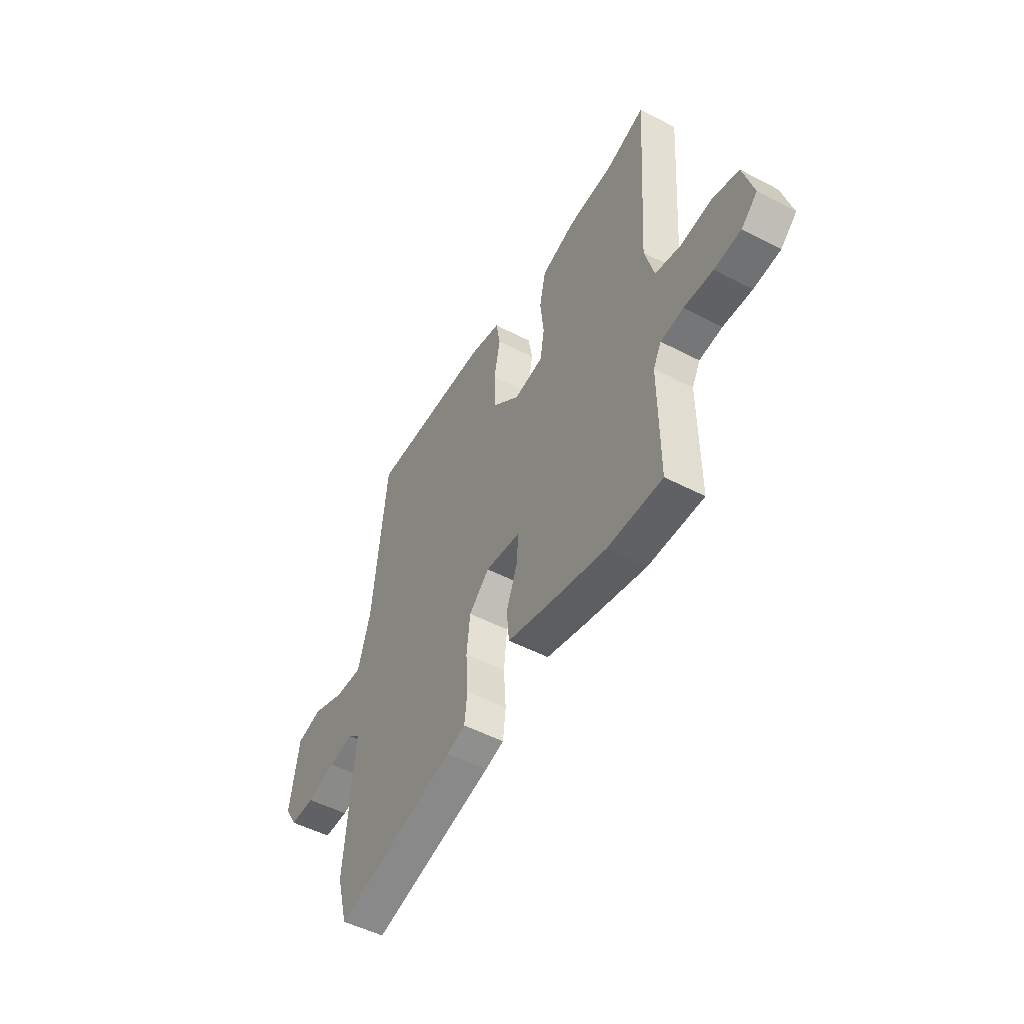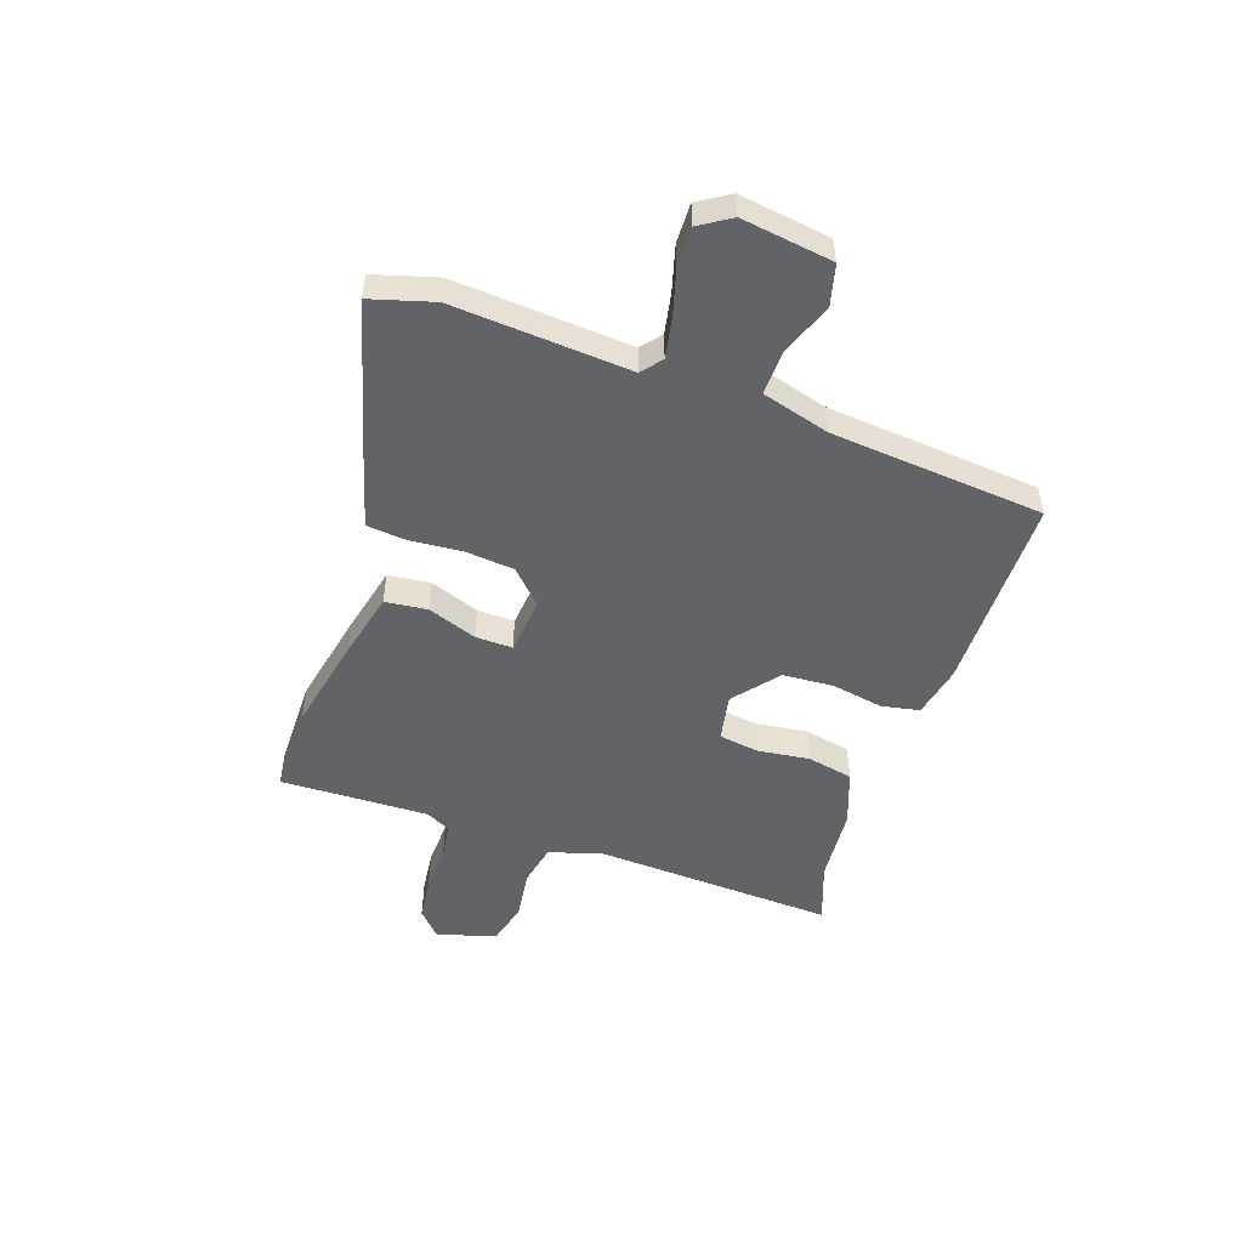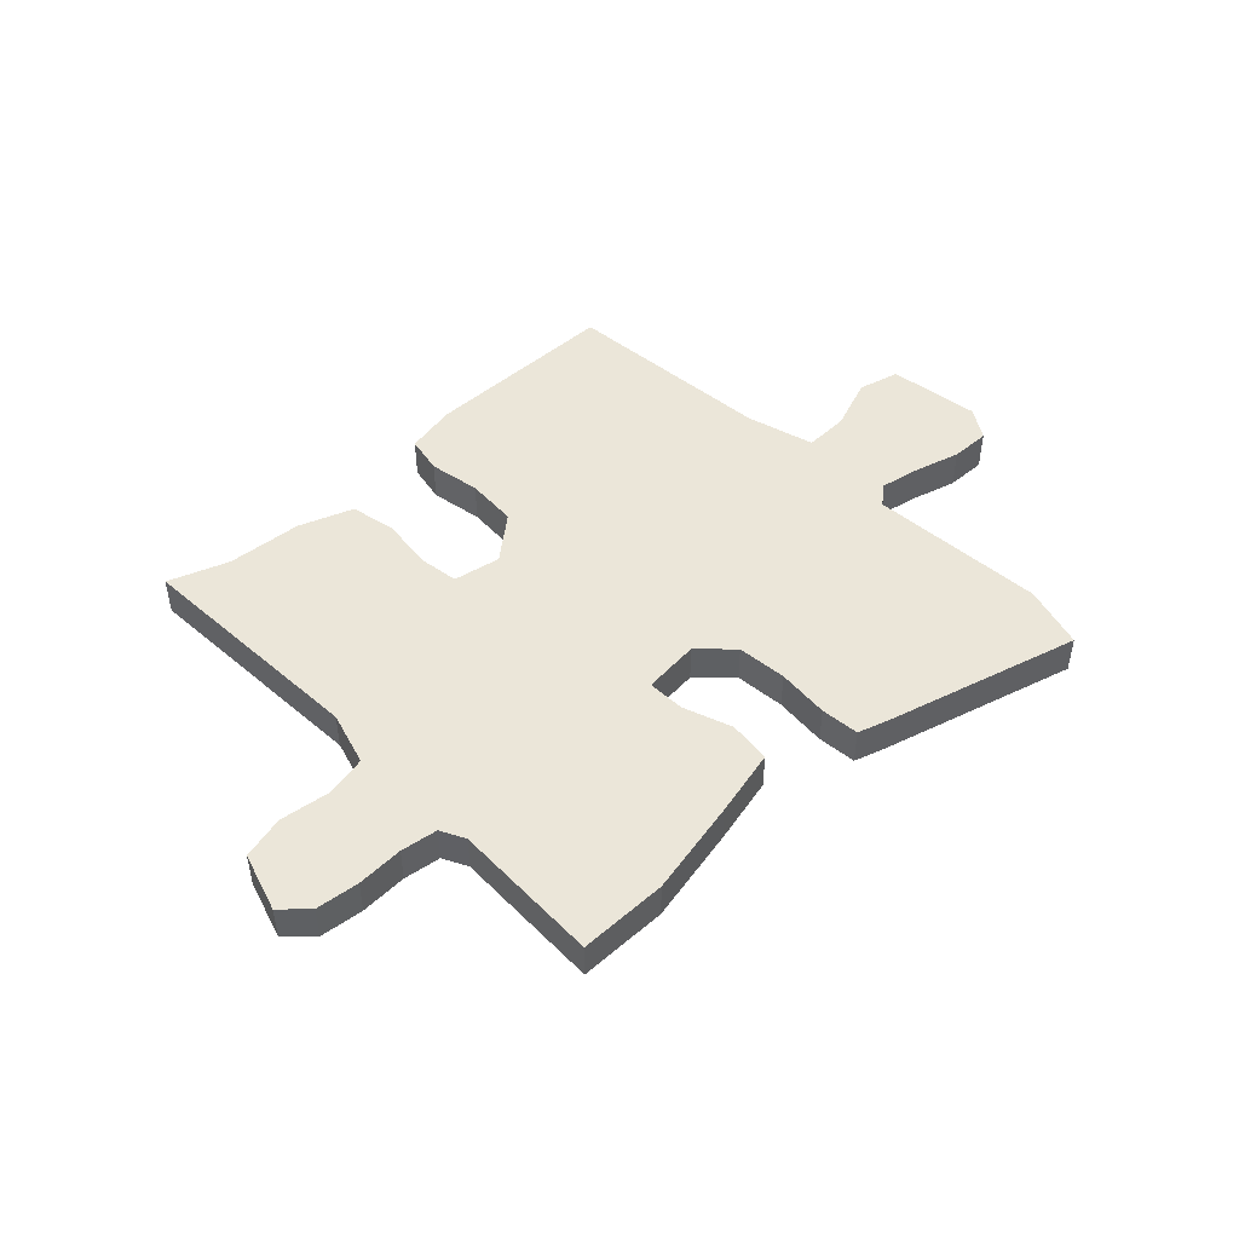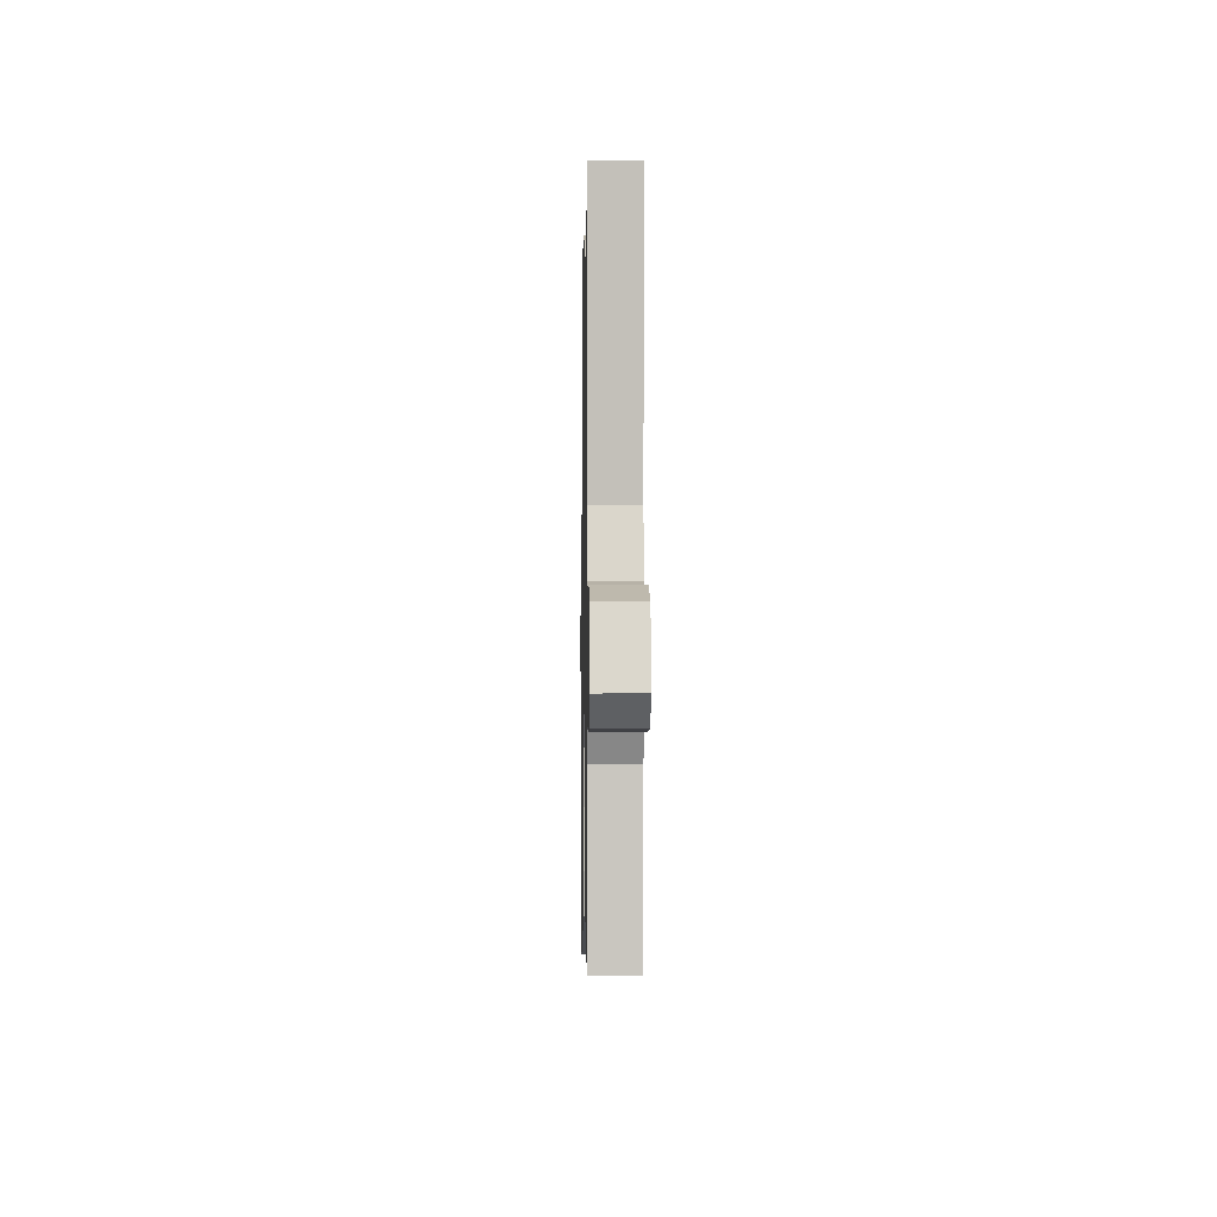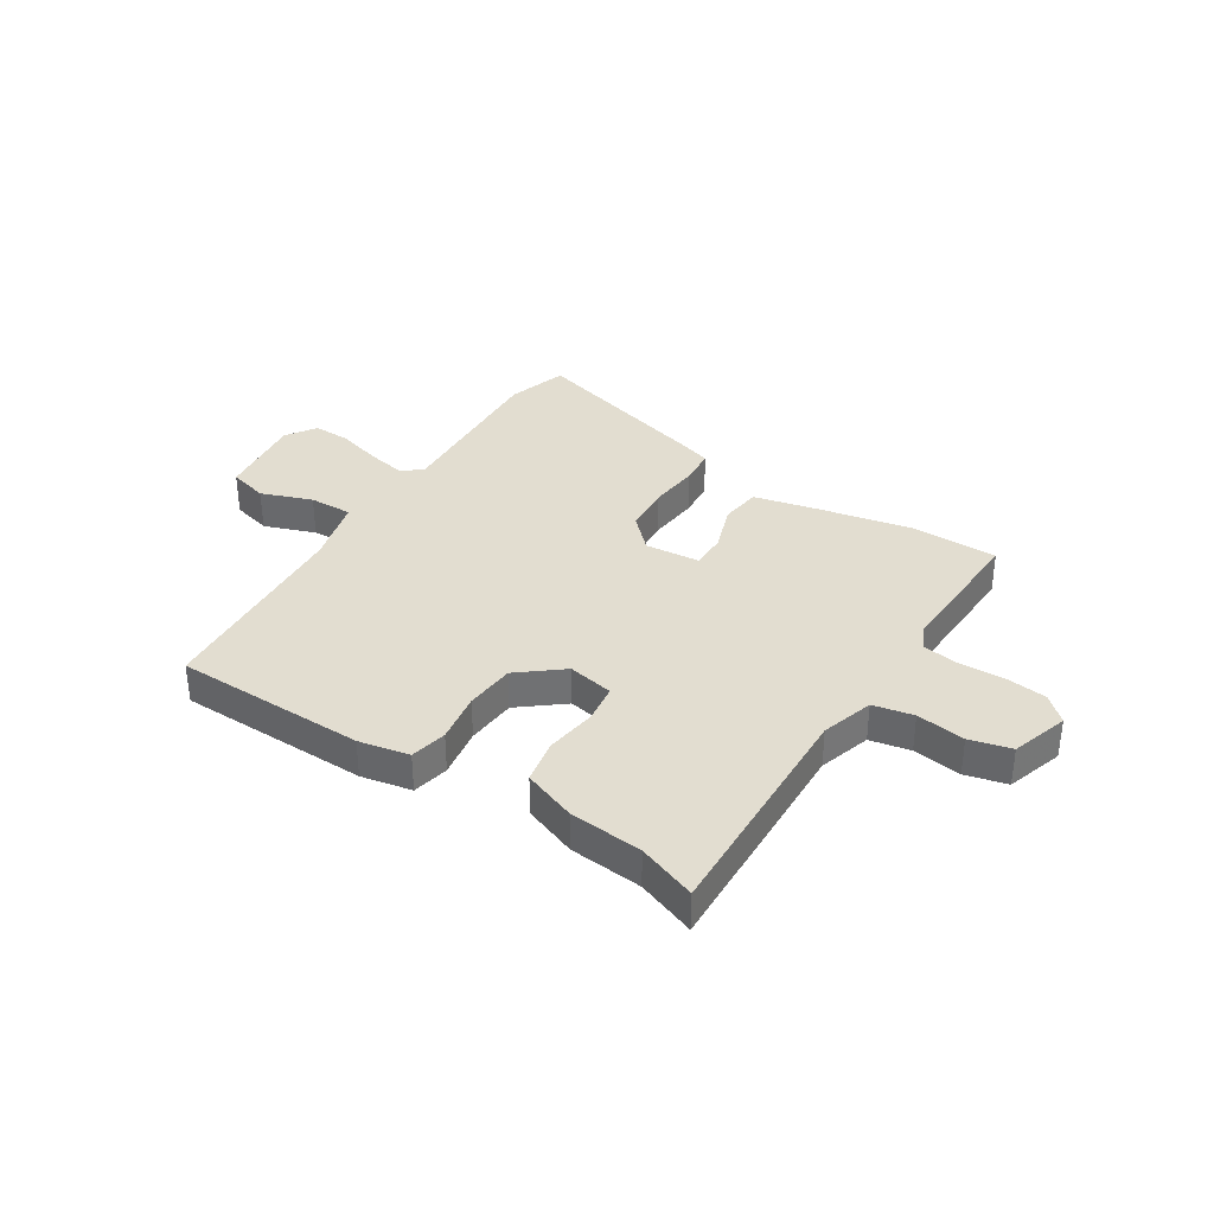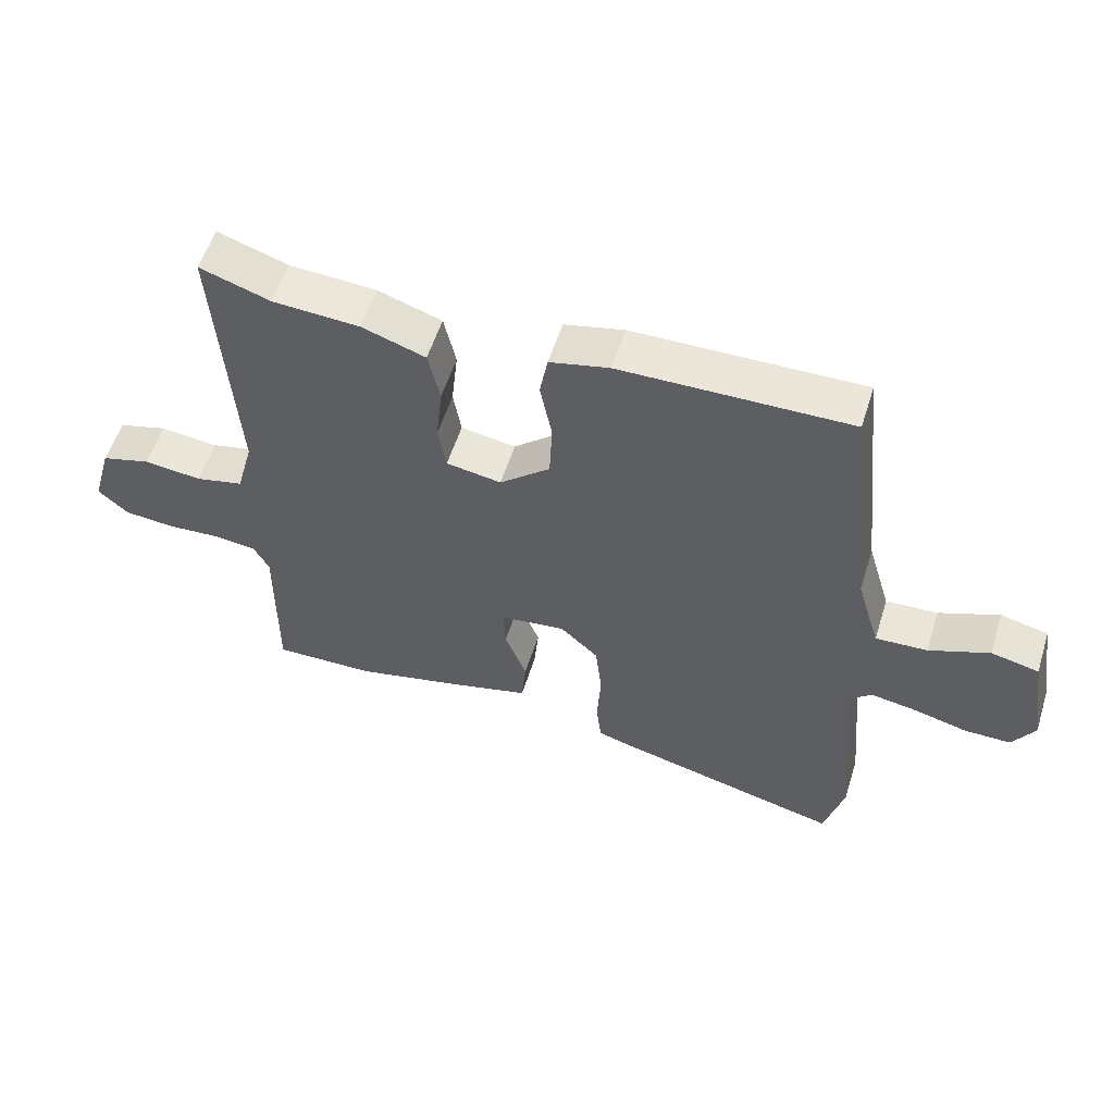
<metadata>
{"format":"obj","ext":"obj","renderer":"f3d","projection":"perspective","resolution":1024,"background":"white","views":[{"elev":-50.4,"azim":60.2,"up":"+Z"},{"elev":-50.8,"azim":-107.8,"up":"+Y"},{"elev":47.4,"azim":137.4,"up":"+Y"},{"elev":-0.6,"azim":89.0,"up":"+Z"},{"elev":35.2,"azim":34.3,"up":"+Y"},{"elev":56.1,"azim":-162.6,"up":"+Z"}]}
</metadata>
<code>
v 0.426 0.07 0.475
v 0.533 0.07 0.511
v 0.505 0.07 0.086
v 0.531 0.07 -0.01
v 0.604 0.07 -0.027
v 0.693 0.07 -0.017
v 0.768 0.07 -0.038
v 0.798 0.07 -0.143
v 0.752 0.07 -0.184
v 0.676 0.07 -0.191
v 0.594 0.07 -0.186
v 0.529 0.07 -0.194
v 0.506 0.07 -0.237
v 0.508 0.07 -0.5
v 0.352 0.07 -0.497
v 0.185 0.07 -0.458
v 0.066 0.07 -0.427
v 0.059 0.07 -0.352
v 0.092 0.07 -0.266
v 0.095 0.07 -0.2
v -0.005 0.07 -0.188
v -0.063 0.07 -0.242
v -0.073 0.07 -0.33
v -0.067 0.07 -0.422
v -0.075 0.07 -0.49
v -0.129 0.07 -0.506
v -0.475 0.07 -0.594
v -0.505 0.07 -0.482
v -0.477 0.07 -0.17
v -0.512 0.07 -0.14
v -0.583 0.07 -0.152
v -0.665 0.07 -0.173
v -0.735 0.07 -0.173
v -0.769 0.07 -0.117
v -0.743 0.07 0.044
v -0.67 0.07 0.061
v -0.578 0.07 0.024
v -0.499 0.07 0.02
v -0.463 0.07 0.14
v -0.423 0.07 0.517
v -0.074 0.07 0.512
v 0.017 0.07 0.491
v 0.029 0.07 0.424
v 0.011 0.07 0.333
v 0.015 0.07 0.242
v 0.092 0.07 0.176
v 0.176 0.07 0.19
v 0.188 0.07 0.261
v 0.178 0.07 0.353
v 0.196 0.07 0.434
v 0.293 0.07 0.467
v 0.426 0 0.475
v 0.533 0 0.511
v 0.505 0 0.086
v 0.531 0 -0.01
v 0.604 0 -0.027
v 0.693 0 -0.017
v 0.768 0 -0.038
v 0.798 0 -0.143
v 0.752 0 -0.184
v 0.676 0 -0.191
v 0.594 0 -0.186
v 0.529 0 -0.194
v 0.506 0 -0.237
v 0.508 0 -0.5
v 0.352 0 -0.497
v 0.185 0 -0.458
v 0.066 0 -0.427
v 0.059 0 -0.352
v 0.092 0 -0.266
v 0.095 0 -0.2
v -0.005 0 -0.188
v -0.063 0 -0.242
v -0.073 0 -0.33
v -0.067 0 -0.422
v -0.075 0 -0.49
v -0.129 0 -0.506
v -0.475 0 -0.594
v -0.505 0 -0.482
v -0.477 0 -0.17
v -0.512 0 -0.14
v -0.583 0 -0.152
v -0.665 0 -0.173
v -0.735 0 -0.173
v -0.769 0 -0.117
v -0.743 0 0.044
v -0.67 0 0.061
v -0.578 0 0.024
v -0.499 0 0.02
v -0.463 0 0.14
v -0.423 0 0.517
v -0.074 0 0.512
v 0.017 0 0.491
v 0.029 0 0.424
v 0.011 0 0.333
v 0.015 0 0.242
v 0.092 0 0.176
v 0.176 0 0.19
v 0.188 0 0.261
v 0.178 0 0.353
v 0.196 0 0.434
v 0.293 0 0.467
f 48 49 50 51
f 47 48 51 1
f 41 42 43 44
f 39 40 41 44
f 38 39 44 45
f 34 35 36 37
f 34 37 38
f 31 32 33 34
f 30 31 34 38
f 29 30 38 45
f 23 24 25 26
f 22 23 26 27
f 21 22 27 28
f 16 17 18 19
f 16 19 20
f 13 14 15 16
f 12 13 16 20
f 11 12 20 21
f 9 10 11
f 8 9 11 21
f 5 6 7 8
f 4 5 8 21
f 47 1 2 3
f 46 47 3 4
f 21 28 29 45
f 21 45 46
f 4 21 46
f 102 101 100 99
f 52 102 99 98
f 95 94 93 92
f 95 92 91 90
f 96 95 90 89
f 88 87 86 85
f 89 88 85
f 85 84 83 82
f 89 85 82 81
f 96 89 81 80
f 77 76 75 74
f 78 77 74 73
f 79 78 73 72
f 70 69 68 67
f 71 70 67
f 67 66 65 64
f 71 67 64 63
f 72 71 63 62
f 62 61 60
f 72 62 60 59
f 59 58 57 56
f 72 59 56 55
f 54 53 52 98
f 55 54 98 97
f 96 80 79 72
f 97 96 72
f 97 72 55
f 1 52 53 2
f 2 53 54 3
f 3 54 55 4
f 4 55 56 5
f 5 56 57 6
f 6 57 58 7
f 7 58 59 8
f 8 59 60 9
f 9 60 61 10
f 10 61 62 11
f 11 62 63 12
f 12 63 64 13
f 13 64 65 14
f 14 65 66 15
f 15 66 67 16
f 16 67 68 17
f 17 68 69 18
f 18 69 70 19
f 19 70 71 20
f 20 71 72 21
f 21 72 73 22
f 22 73 74 23
f 23 74 75 24
f 24 75 76 25
f 25 76 77 26
f 26 77 78 27
f 27 78 79 28
f 28 79 80 29
f 29 80 81 30
f 30 81 82 31
f 31 82 83 32
f 32 83 84 33
f 33 84 85 34
f 34 85 86 35
f 35 86 87 36
f 36 87 88 37
f 37 88 89 38
f 38 89 90 39
f 39 90 91 40
f 40 91 92 41
f 41 92 93 42
f 42 93 94 43
f 43 94 95 44
f 44 95 96 45
f 45 96 97 46
f 46 97 98 47
f 47 98 99 48
f 48 99 100 49
f 49 100 101 50
f 50 101 102 51
f 51 102 52 1

</code>
